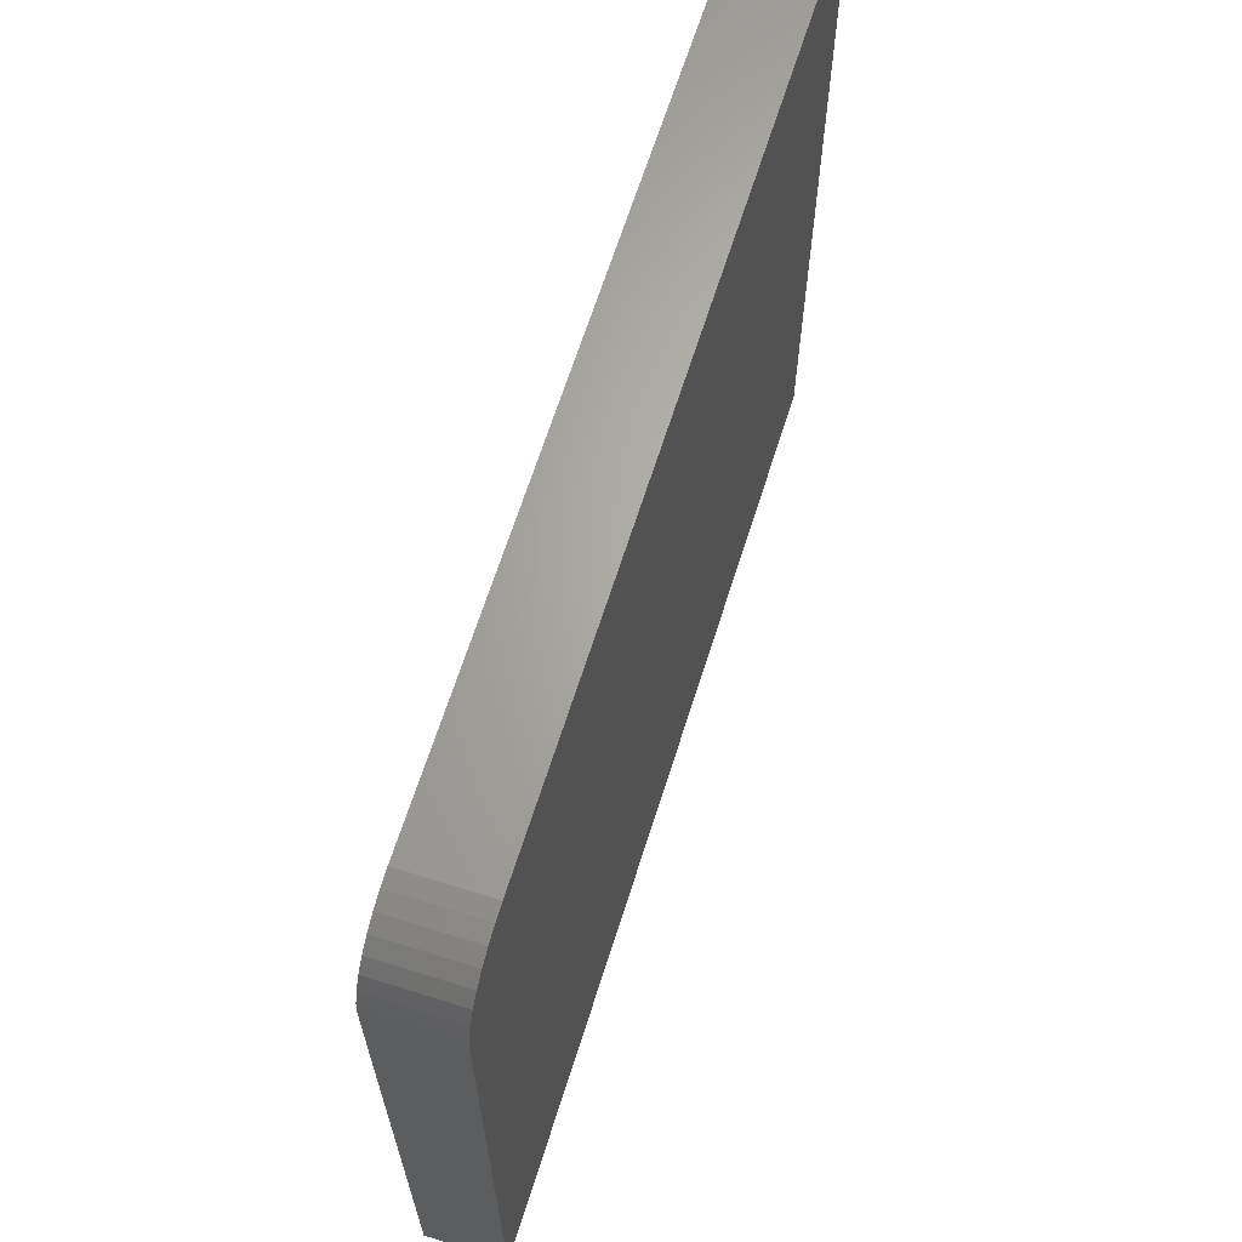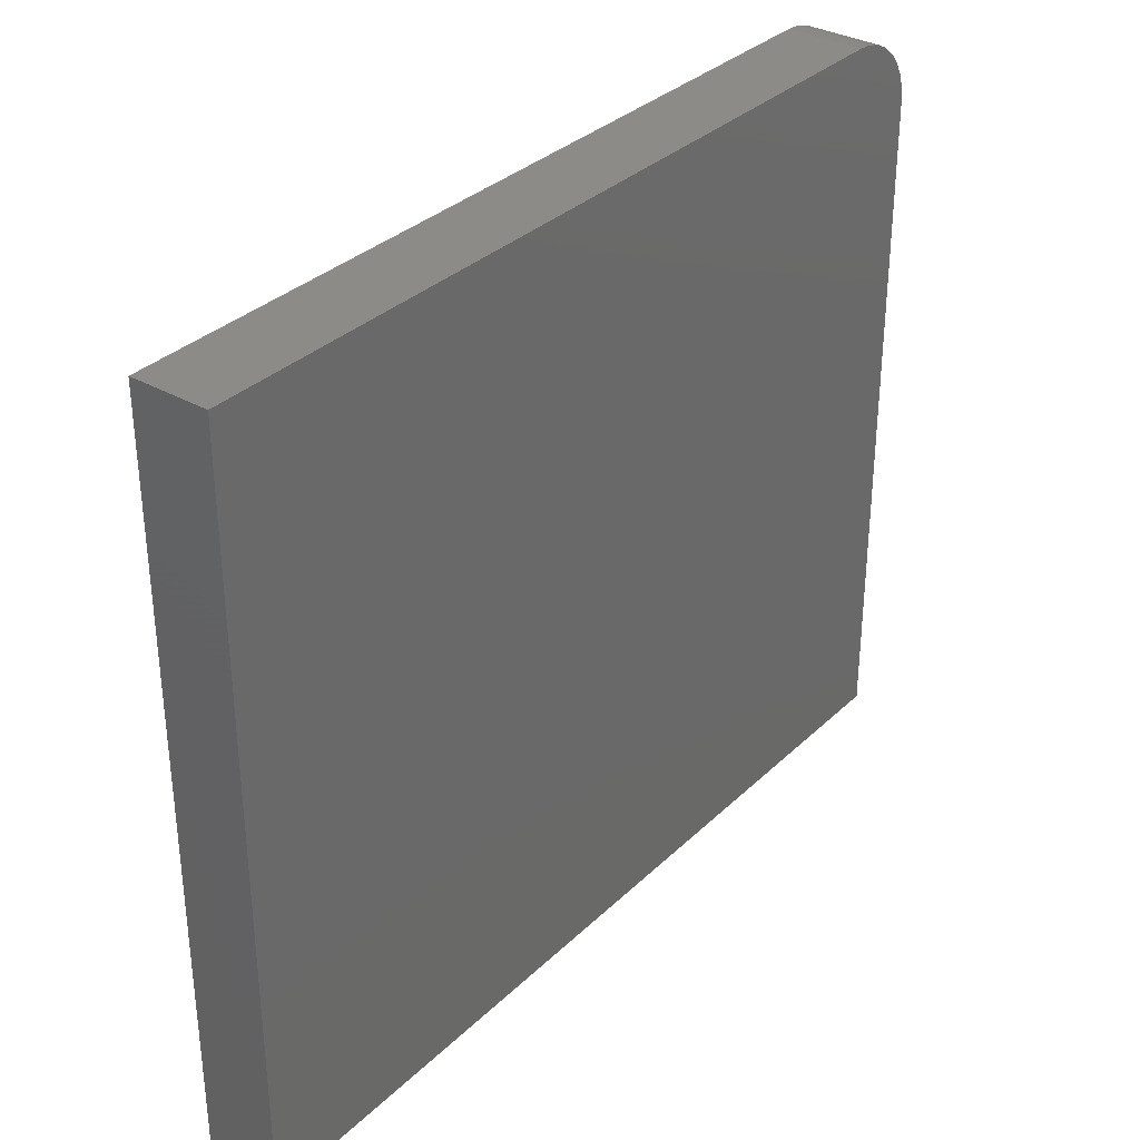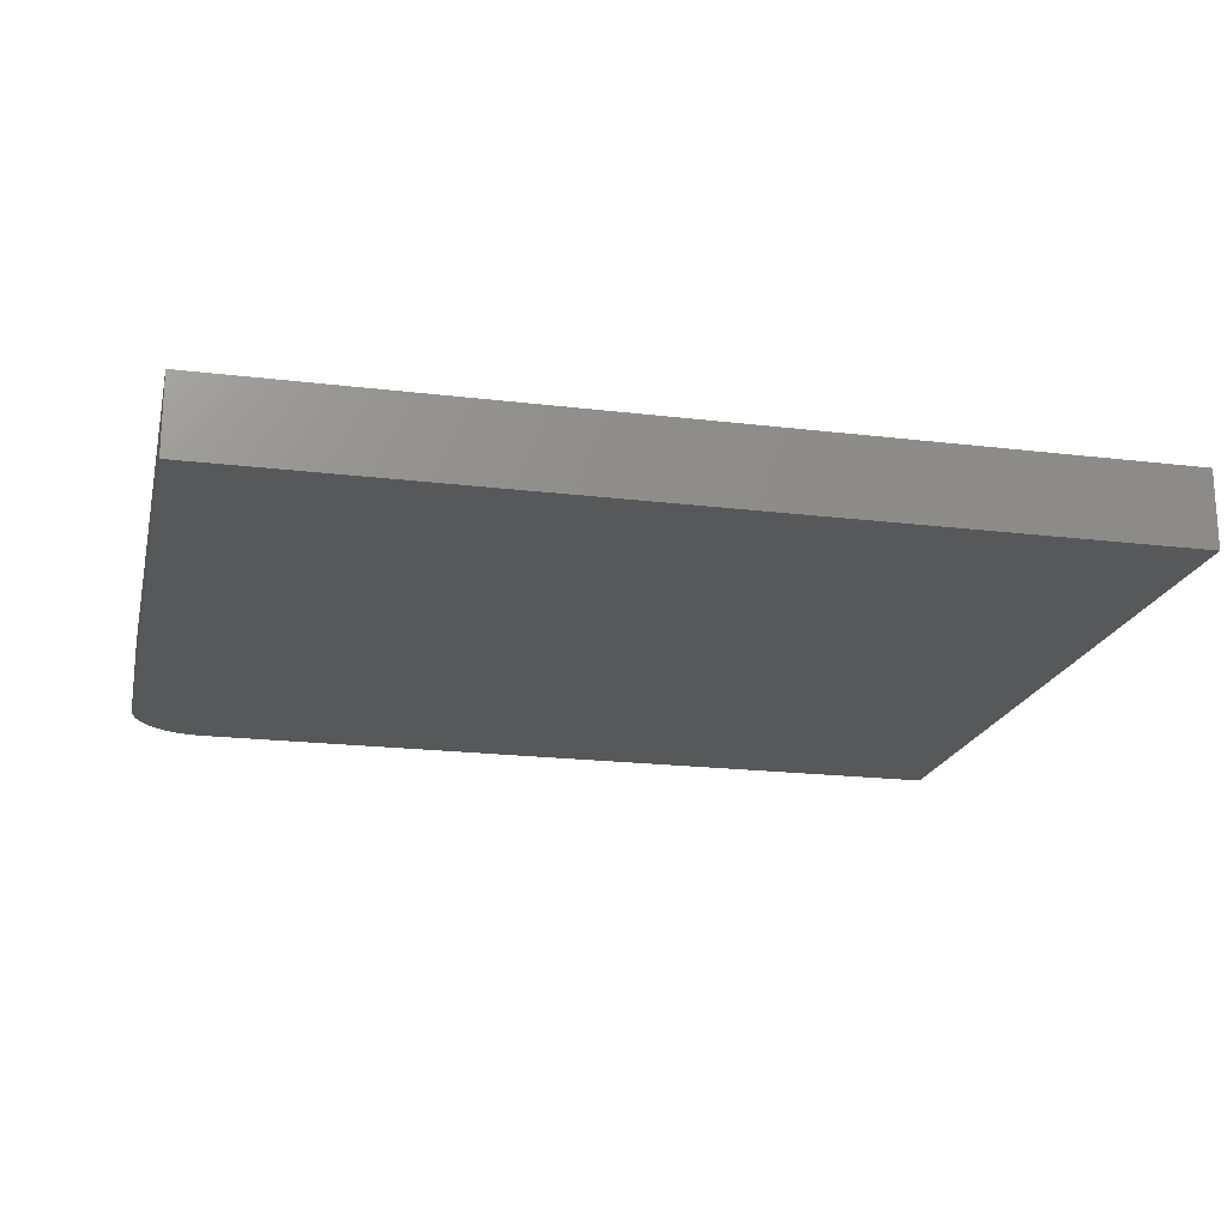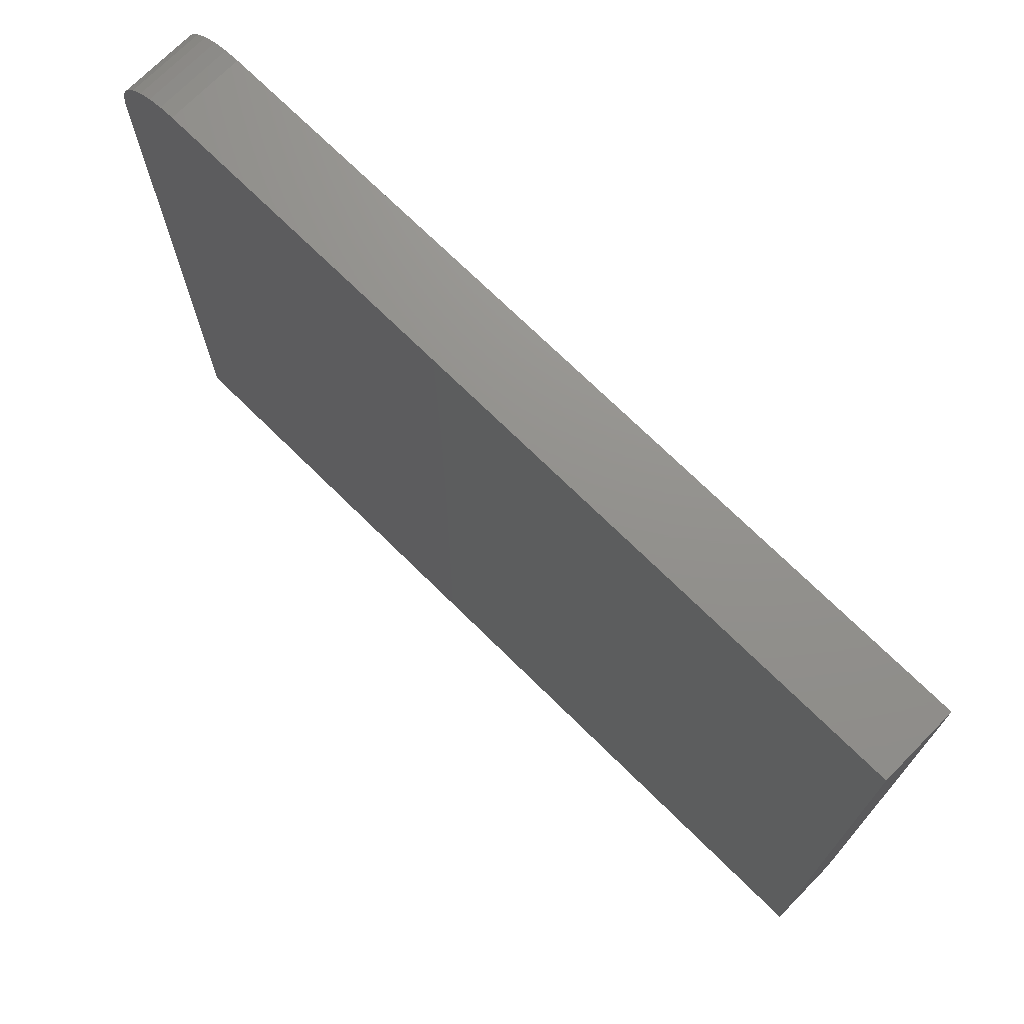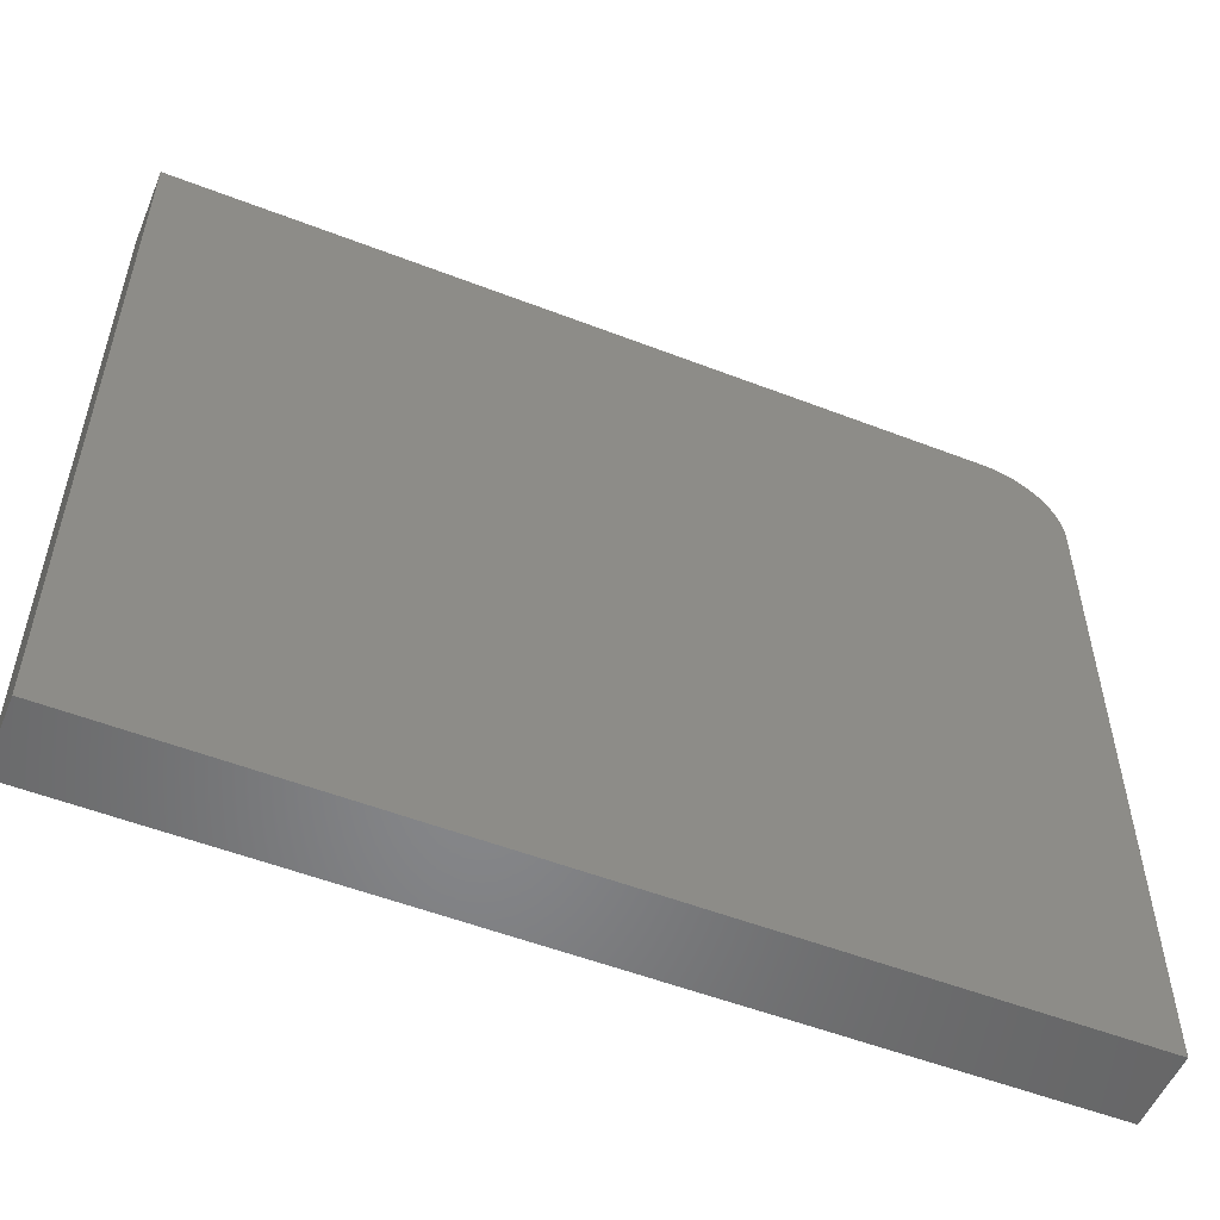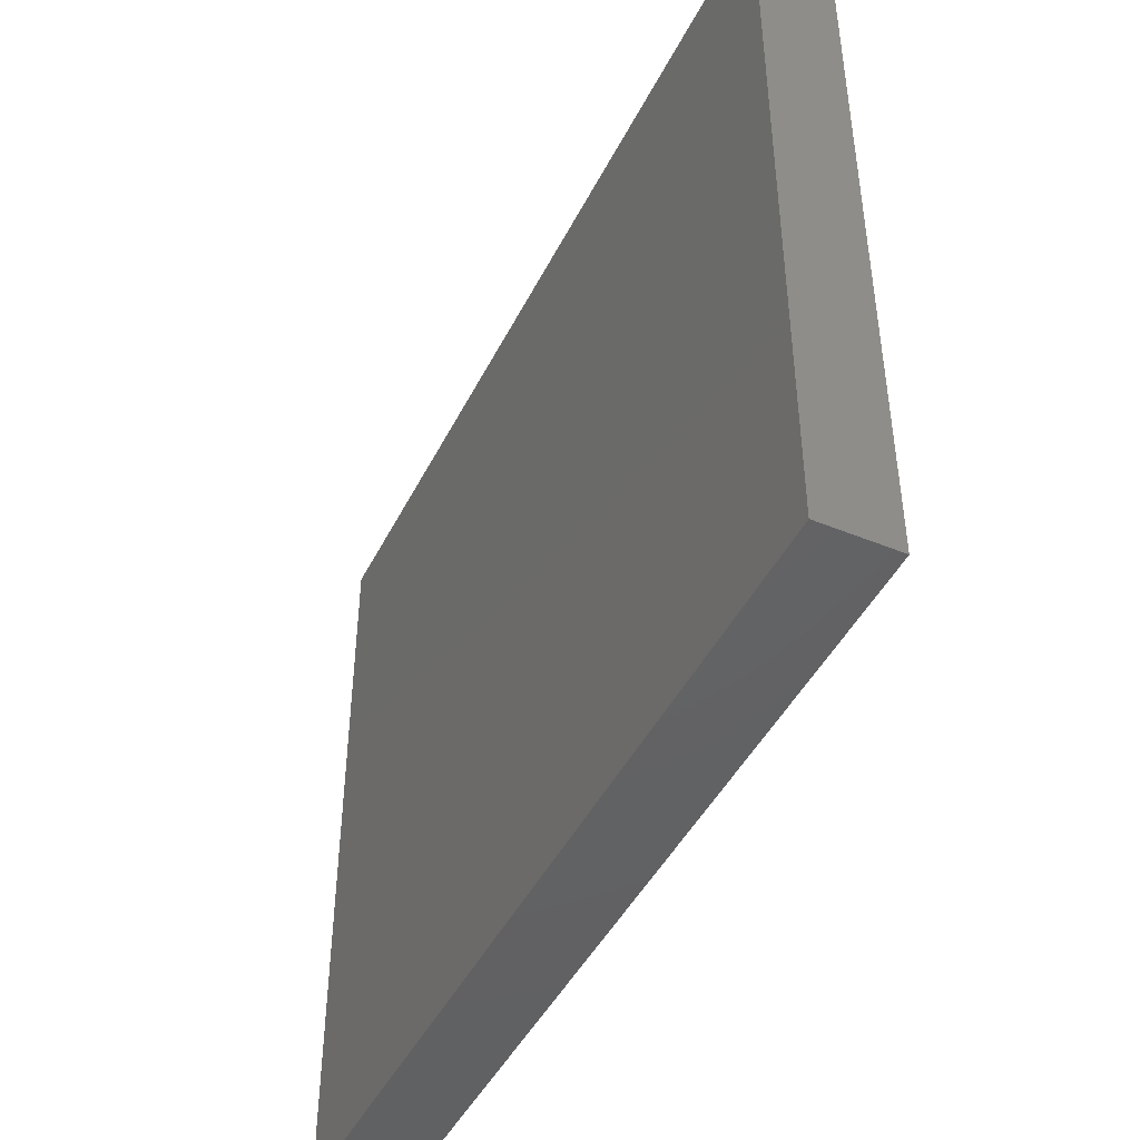
<metadata>
{"format":"stl","ext":"stl","renderer":"f3d","projection":"perspective","resolution":1024,"background":"white","views":[{"elev":65.6,"azim":107.5,"up":"+Z"},{"elev":33.3,"azim":-52.0,"up":"+Z"},{"elev":-19.6,"azim":167.2,"up":"+Y"},{"elev":72.1,"azim":-135.4,"up":"+Z"},{"elev":-53.7,"azim":-22.4,"up":"+Z"},{"elev":-45.3,"azim":64.5,"up":"+Z"}]}
</metadata>
<code>
# stl→obj: 24 verts, 44 faces
v 3.746e-17 -0.0625 0.6118
v 0 -0.0625 0
v 0.7266 -0.0625 -4.449e-17
v 0.7266 -0.0625 0.5493
v 0.7254 -0.0625 0.5615
v 0.7218 -0.0625 0.5733
v 0.716 -0.0625 0.5841
v 0.7083 -0.0625 0.5935
v 0.6988 -0.0625 0.6013
v 0.688 -0.0625 0.6071
v 0.6763 -0.0625 0.6106
v 0.6641 -0.0625 0.6118
v 3.746e-17 0 0.6118
v 0.6641 0 0.6118
v 0.6763 0 0.6106
v 0.688 0 0.6071
v 0.6988 0 0.6013
v 0.7083 0 0.5935
v 0.716 0 0.5841
v 0.7218 0 0.5733
v 0.7254 0 0.5615
v 0.7266 0 0.5493
v 0.7266 0 -4.449e-17
v 0 0 0
f 1 2 3
f 1 3 4
f 1 4 5
f 1 5 6
f 1 6 7
f 1 7 8
f 1 8 9
f 1 9 10
f 1 10 11
f 1 11 12
f 13 14 15
f 13 15 16
f 13 16 17
f 13 17 18
f 13 18 19
f 13 19 20
f 13 20 21
f 13 21 22
f 13 22 23
f 13 23 24
f 12 14 1
f 1 14 13
f 3 23 4
f 4 23 22
f 14 12 15
f 15 12 11
f 15 11 16
f 16 11 10
f 16 10 17
f 17 10 9
f 17 9 18
f 18 9 8
f 18 8 19
f 19 8 7
f 19 7 20
f 20 7 6
f 20 6 21
f 21 6 5
f 21 5 22
f 22 5 4
f 1 13 2
f 2 13 24
f 2 24 3
f 3 24 23

</code>
